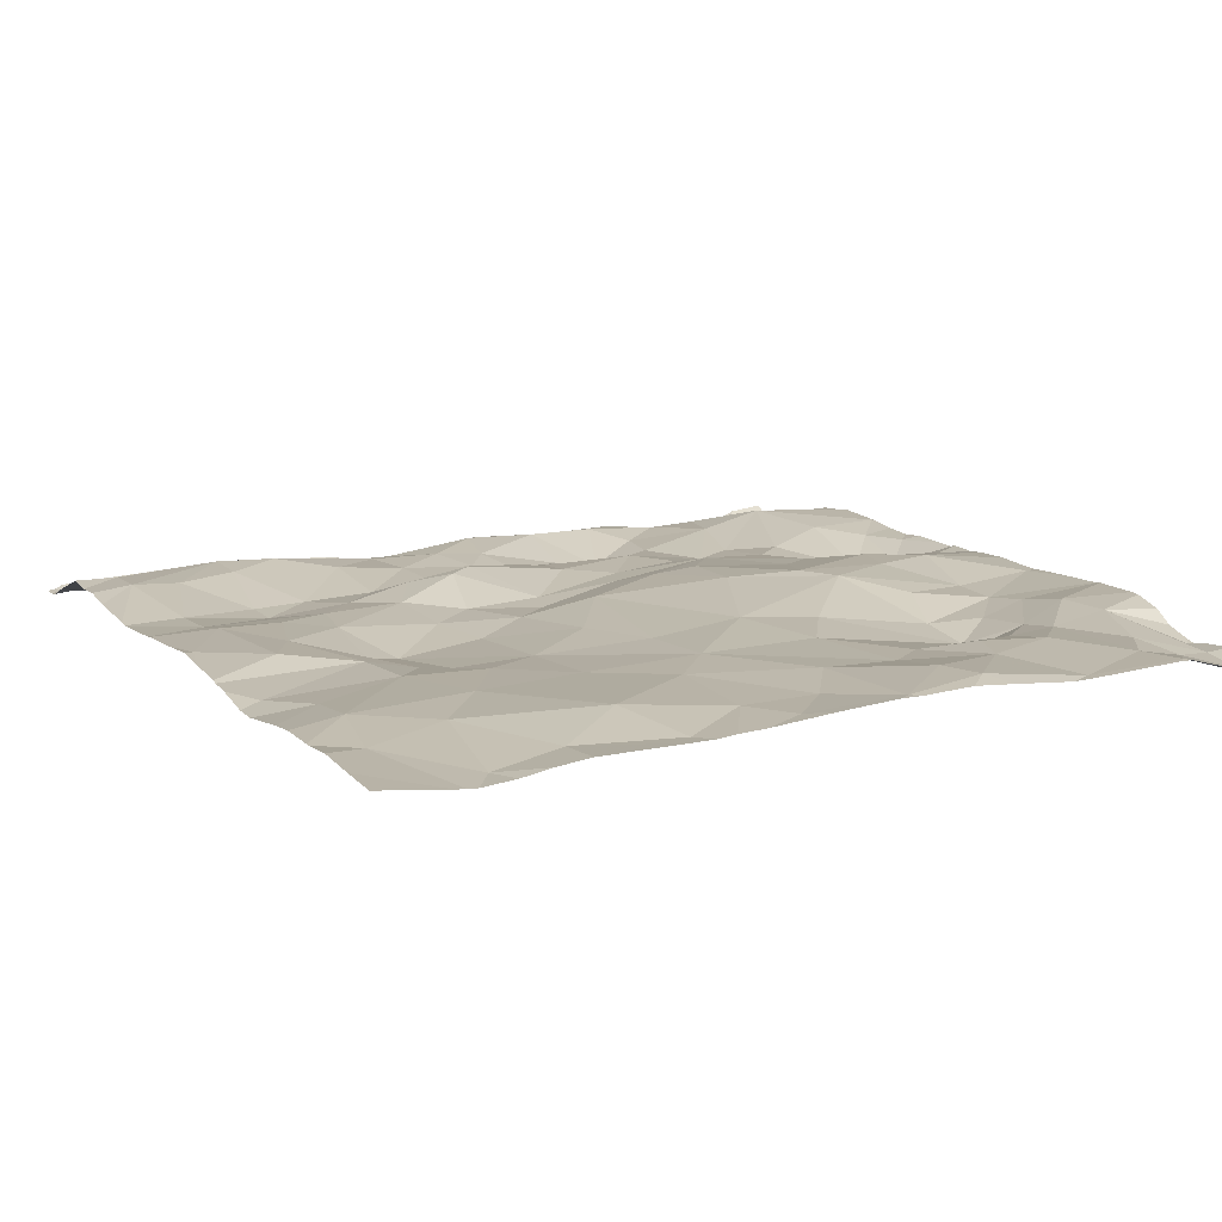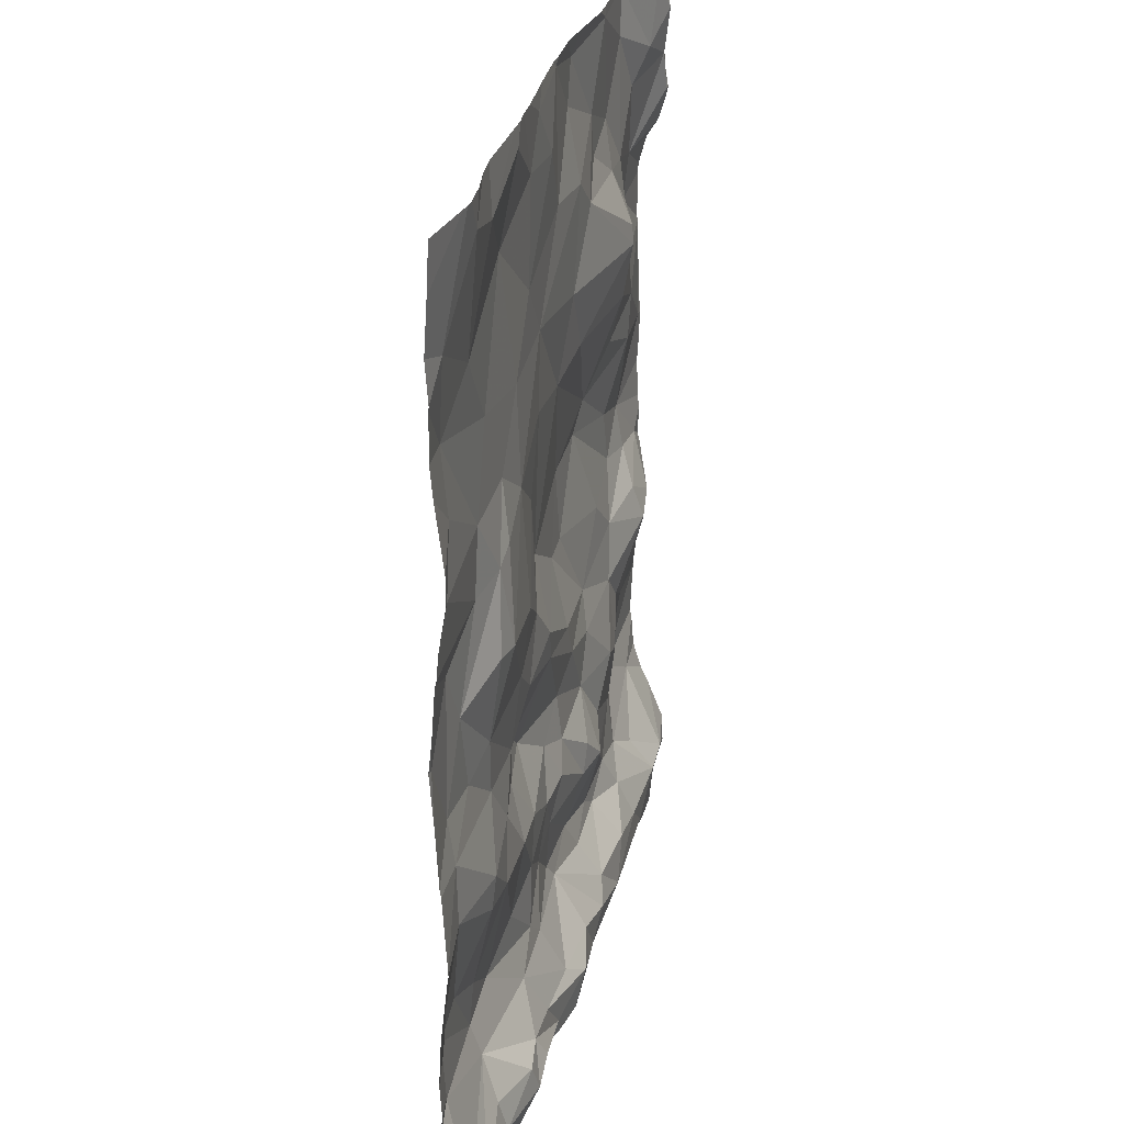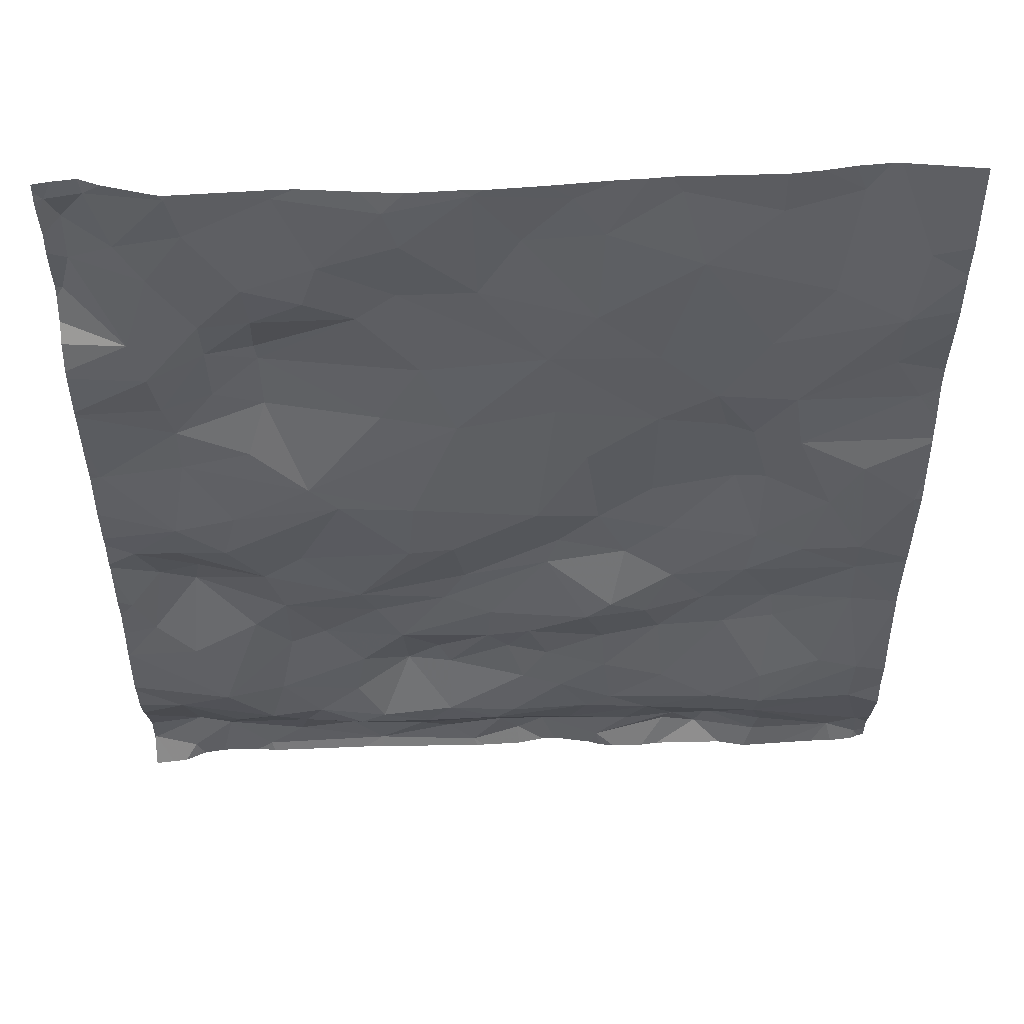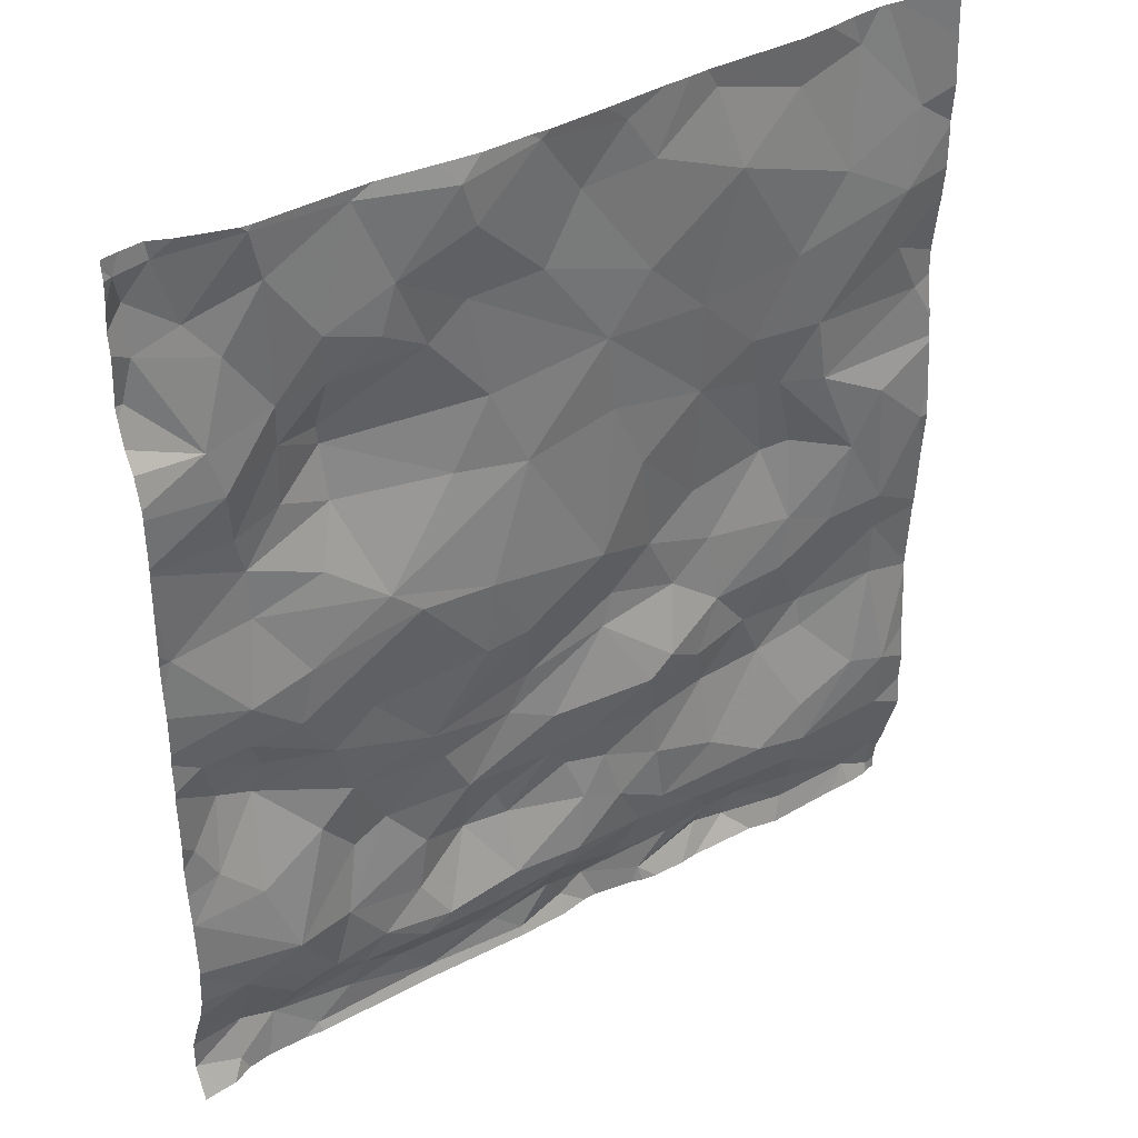
<metadata>
{"format":"obj","ext":"obj","renderer":"f3d","projection":"perspective","resolution":1024,"background":"white","views":[{"elev":11.5,"azim":154.2,"up":"+Z"},{"elev":27.4,"azim":104.2,"up":"+Y"},{"elev":51.9,"azim":-0.7,"up":"+Y"},{"elev":37.9,"azim":-32.9,"up":"+Y"}]}
</metadata>
<code>
v -70.54 -5.396 -0.9438
v -66.76 -5.429 -1.062
v -68.15 -4.954 -0.7901
v -68.5 -5.383 -1.011
v -68.12 -5.286 -0.9978
v -66.67 -4.014 -0.9126
v -66.81 -3.689 -0.8752
v -67.09 -4.031 -0.8954
v -70.19 -1.093 -0.7376
v -70.11 -1.369 -0.7193
v -70.35 -3.819 -0.7659
v -70.28 -3.358 -0.8641
v -70.47 -3.581 -0.767
v -69.79 -0.993 -0.7758
v -70.04 -0.6259 -0.7852
v -67.13 -4.972 -0.8745
v -67.64 -5.26 -0.99
v -67.25 -5.268 -0.9811
v -69.49 -4.11 -0.8435
v -69.71 -3.842 -0.7959
v -69.94 -4.519 -0.6815
v -68.46 -4.415 -0.8931
v -67.98 -4.478 -0.8072
v -68.08 -4.196 -0.8586
v -66.99 -5.372 -1.048
v -66.93 -5.231 -0.9947
v -69.27 -4.022 -0.8662
v -69.03 -4.315 -0.8417
v -68.76 -3.988 -0.7997
v -69.16 -5.283 -0.9792
v -68.67 -5.274 -0.9612
v -69.08 -5.011 -0.7987
v -66.37 -4.765 -0.7744
v -66.39 -4.493 -0.7932
v -66.71 -4.689 -0.7707
v -66.4 -4.966 -0.8337
v -65.62 -5.529 -1.021
v -65.82 -5.435 -1.023
v -65.64 -5.31 -0.9851
v -68.21 -4.029 -0.823
v -67.45 -5.492 -0.9947
v -68.04 -4.834 -0.7691
v -68.47 -4.809 -0.7738
v -69.75 -5.529 -0.9689
v -70.01 -5.294 -0.9941
v -68 -5.459 -1.039
v -67.84 -5.383 -1.063
v -70.27 -5.485 -0.9333
v -70.06 -3.454 -0.8909
v -70.11 -4.053 -0.7326
v -65.75 -4.407 -0.8034
v -66.01 -4.321 -0.7988
v -70.27 -4.7 -0.7432
v -66.34 -3.963 -0.9191
v -68.96 -5.515 -1.001
v -65.76 -4.778 -0.8236
v -66.35 -5.426 -0.9886
v -68.92 -4.91 -0.788
v -69.35 -4.859 -0.8008
v -65.86 -3.734 -0.8826
v -66.36 -3.765 -0.9375
v -65.86 -3.382 -0.8712
v -69.09 -4.655 -0.8371
v -69.58 -4.541 -0.7788
v -68.19 -3.735 -0.7957
v -68.48 -3.593 -0.8183
v -70.55 -4.063 -0.718
v -67.83 -3.274 -0.8531
v -67.57 -3.701 -0.7233
v -67.42 -3.581 -0.7343
v -68.92 -0.9654 -0.8103
v -69.51 -1.294 -0.9161
v -69.5 -1.409 -0.9254
v -66.33 -2.129 -0.8577
v -65.66 -1.784 -0.9178
v -66.39 -1.743 -0.8603
v -69.78 -1.247 -0.8107
v -70.07 -1.687 -0.7761
v -69.26 -2.324 -0.6828
v -69.09 -2.476 -0.6646
v -68.64 -2.512 -0.6741
v -67.72 -4.582 -0.8042
v -67.38 -4.797 -0.8452
v -67.43 -4.409 -0.842
v -67.84 -1.299 -0.7956
v -68.69 -0.775 -0.8074
v -68.57 -1.385 -0.7982
v -70.45 -0.2558 -0.9226
v -70.45 -0.5379 -0.8881
v -68.37 -1.85 -0.7562
v -69.52 -0.6714 -0.7468
v -69.11 -0.5195 -0.7636
v -69.31 -0.02144 -0.7917
v -66.26 -0.8278 -0.8659
v -65.76 -0.5878 -0.8919
v -66.17 -0.1358 -0.9445
v -67.57 -0.9752 -0.8101
v -67.21 -1.34 -0.8387
v -69.5 -0.9723 -0.7948
v -70.51 -0.7762 -0.8937
v -70.51 -0.0681 -0.8546
v -69.73 -2.624 -0.7019
v -70.01 -2.215 -0.7853
v -70.1 -2.72 -0.695
v -65.59 -2.665 -0.8427
v -65.93 -2.339 -0.8208
v -65.87 -3.121 -0.8286
v -70.39 -3.016 -0.7494
v -70.02 -3.231 -0.8278
v -70.11 -2.996 -0.7386
v -68.92 -3.694 -0.7986
v -69.01 -3.465 -0.7483
v -69.5 -3.64 -0.7962
v -68.68 -2.961 -0.6888
v -68.41 -2.951 -0.7109
v -67.19 -2.615 -0.9105
v -67.08 -2.973 -0.8849
v -66.68 -2.554 -0.9637
v -70.01 -1.921 -0.8023
v -69.6 -2.077 -0.7665
v -69.49 -1.734 -0.8711
v -65.84 -1.063 -0.8466
v -70.49 -2.249 -0.7423
v -69.2 -0.7914 -0.7566
v -66.6 -0.2419 -0.8961
v -67 -0.5574 -0.8115
v -68.35 -3.361 -0.8209
v -67.52 -2.819 -0.8582
v -67.34 -3.179 -0.8627
v -69.52 -5.346 -0.9767
v -69.68 -4.923 -0.7958
v -68.62 -5.031 -0.8205
v -68.54 -4.245 -0.8995
v -67.9 -2.666 -0.7468
v -68.74 -4.421 -0.9315
v -67.94 -3.932 -0.7831
v -67.05 -4.505 -0.8214
v -67.82 -4.242 -0.8325
v -66.11 -2.675 -0.8339
v -67.54 -4.923 -0.8608
v -66.69 -5.26 -1.035
v -66.33 -5.225 -0.9393
v -67.46 -4.084 -0.8542
v -67.19 -3.724 -0.7914
v -68.32 -5.539 -0.9923
v -69.46 -5.092 -0.8761
v -66.24 -3.143 -0.8328
v -66.57 -3.382 -0.8576
v -67.76 -3.071 -0.8698
v -69.92 -5.049 -0.8518
v -70.22 -5.234 -0.9959
v -69.6 -3.296 -0.7733
v -66.52 -3.047 -0.8683
v -67.04 -3.405 -0.8384
v -68.66 -0.3369 -0.7405
v -66.85 -1.7 -0.8576
v -67.19 -1.91 -0.8656
v -68.24 -0.747 -0.7949
v -68.81 -1.774 -0.7811
v -69.8 -0.2687 -0.7645
v -68.74 -0.08567 -0.7382
v -68.26 -0.0003992 -0.7777
v -70.2 -0.4309 -0.8569
v -66.58 -1.244 -0.8494
v -67.6 -2.186 -0.807
v -65.84 -1.446 -0.8812
v -66.78 -2.018 -0.9132
v -66.5 -2.54 -0.9409
v -67.8 -1.759 -0.7995
v -66.61 -2.086 -0.9086
v -69.82 -2.958 -0.7061
v -69.36 -3.076 -0.7493
v -67.55 -0.3428 -0.8292
v -69.77 -1.625 -0.8431
v -67.15 -0.07352 -0.8749
v -68 -0.3763 -0.8251
v -67.73 -0.07117 -0.8273
v -70.3 -0.0577 -0.8841
v -69.86 0.01006 -0.7563
v -69.28 0.04154 -0.793
v -69.31 0.04154 -0.792
v -70.46 0.04154 -0.8688
v -66.41 0.04154 -0.9053
v -67.87 0.04154 -0.807
v -66.24 0.04154 -0.9368
v -69.9 0.04154 -0.7607
v -70.32 0.04154 -0.8884
v -69.85 0.04154 -0.7591
v -67.33 0.04154 -0.8551
v -65.94 0.04154 -0.9494
v -67.22 0.04154 -0.8678
v -69.83 0.04154 -0.7585
v -66 0.04154 -0.9549
v -69.18 0.04154 -0.7975
v -66.05 0.04154 -0.9565
v -70.19 0.04154 -0.8379
v -67.49 0.04154 -0.8458
v -67.1 0.04154 -0.8705
v -66.6 0.04154 -0.881
v -68.32 0.04154 -0.7787
v -68.2 0.04154 -0.7793
v -68.85 0.04154 -0.7752
v -68.61 0.04154 -0.7611
v -70.56 -0.7791 -0.8945
v -70.56 -5.394 -0.944
v -70.56 -0.06911 -0.8359
v -70.56 -1.623 -0.7117
v -70.56 -4.096 -0.7166
v -70.56 -1.669 -0.7178
v -70.56 -2.438 -0.734
v -70.56 -0.9901 -0.8348
v -70.56 -4.841 -0.7807
v -70.56 -4.67 -0.728
v -70.56 -5.209 -0.9355
v -70.56 -0.01464 -0.8461
v -70.56 -3.855 -0.7404
v -70.56 -2.253 -0.7405
v -70.56 -1.652 -0.7164
v -70.56 -4.417 -0.7011
v -70.56 -1.101 -0.7659
v -70.56 -4.068 -0.7184
v -70.56 -5.422 -0.9297
v -70.56 -1.275 -0.7174
v -70.56 -4.056 -0.7179
v -70.56 -5.373 -0.9408
v -70.56 -1.331 -0.7133
v -70.56 -5.398 -0.9439
v -70.56 0.04154 -0.848
v -70.56 -0.6615 -0.8757
v -70.56 -2.836 -0.7321
v -70.56 -3.669 -0.7524
v -70.56 -3.15 -0.7474
v -70.56 -3.261 -0.7431
v -70.56 -0.3578 -0.8758
v -70.56 -4.952 -0.8319
v -70.56 -0.4798 -0.8609
v -70.56 -0.8427 -0.8804
v -70.56 -1.893 -0.7237
v -70.56 -3.106 -0.7357
v -70.56 -2.915 -0.743
v -70.56 -3.502 -0.7382
v -70.56 -4.47 -0.7126
v -70.56 -2.587 -0.7251
v -70.56 -2.188 -0.7351
v -70.56 -0.2069 -0.8492
v -65.54 -3.884 -0.9094
v -65.54 -1.589 -0.9501
v -65.54 -3.804 -0.917
v -65.54 -0.2268 -0.894
v -65.54 -2.73 -0.8482
v -65.54 -5.525 -1.035
v -65.54 -1.029 -0.8857
v -65.54 -5.407 -1.018
v -65.54 -0.2419 -0.893
v -65.54 -3.825 -0.9176
v -65.54 -0.7672 -0.8892
v -65.54 -2.658 -0.8423
v -65.54 -5.184 -0.9375
v -65.54 -5.284 -0.9692
v -65.54 -3.357 -0.8907
v -65.54 -4.521 -0.8542
v -65.54 -2.468 -0.8636
v -65.54 -2.174 -0.885
v -65.54 -4.908 -0.8486
v -65.54 -2.139 -0.8946
v -65.54 -3.312 -0.8835
v -65.54 -0.5184 -0.8753
v -65.54 -0.744 -0.8912
v -65.54 -1.208 -0.9023
v -65.54 -2.951 -0.8644
v -65.54 -4.295 -0.8823
v -65.54 0.04154 -0.9074
v -65.54 -4.717 -0.8662
v -65.54 -1.998 -0.9061
v -65.54 -1.748 -0.9474
v -69.73 -5.594 -0.9467
v -70.56 -5.594 -0.8484
v -70.09 -5.594 -0.9547
v -69.85 -5.594 -0.9589
v -69.09 -5.594 -0.9687
v -68.29 -5.594 -0.9712
v -67.49 -5.594 -0.9893
v -68 -5.594 -0.9874
v -68.25 -5.594 -0.9748
v -66.4 -5.594 -0.9482
v -70.22 -5.594 -0.9322
v -67.02 -5.594 -0.9756
v -65.63 -5.594 -1.001
v -65.78 -5.594 -0.9816
v -67.74 -5.594 -1.027
v -67.83 -5.594 -1.022
v -67.33 -5.594 -0.9573
v -70.44 -5.594 -0.8631
v -67.13 -5.594 -0.9604
v -67.43 -5.594 -0.9685
v -65.92 -5.594 -0.9797
v -66.17 -5.594 -0.9645
v -65.54 -5.594 -1.03
v -68.41 -5.594 -0.9713
v -70.35 -5.594 -0.8735
v -68.96 -5.594 -0.9711
v -65.59 -5.594 -1.021
v -65.6 -5.594 -1.014
v -67.57 -5.594 -1.001
v -70.45 -5.594 -0.8621
v -66.58 -5.594 -0.9809
g obj_0
f 55 280 301
f 55 301 145
f 44 276 55
f 145 4 55
f 130 44 55
f 31 55 4
f 55 30 130
f 30 55 31
f 276 280 55
f 301 299 145
f 145 299 281
f 145 5 4
f 145 46 5
f 284 145 281
f 283 46 145
f 283 145 284
f 44 130 45
f 276 44 279
f 279 44 45
f 3 4 5
f 3 31 4
f 146 45 130
f 130 30 146
f 30 31 32
f 132 31 3
f 132 32 31
f 30 32 146
f 46 47 5
f 5 17 3
f 47 17 5
f 46 283 291
f 290 47 46
f 290 46 291
f 45 48 286
f 151 48 45
f 45 150 151
f 45 146 131
f 131 150 45
f 279 45 278
f 286 278 45
f 3 17 140
f 3 43 132
f 3 140 42
f 42 43 3
f 59 131 146
f 32 59 146
f 58 32 132
f 32 58 59
f 58 132 43
f 18 17 47
f 47 41 18
f 304 41 47
f 304 47 290
f 17 16 140
f 16 17 18
f 48 151 1
f 300 48 1
f 286 48 300
f 150 53 151
f 53 212 151
f 225 1 151
f 225 151 214
f 214 151 235
f 212 235 151
f 131 53 150
f 59 64 131
f 131 21 53
f 21 131 64
f 140 82 42
f 140 16 83
f 82 140 83
f 135 58 43
f 43 42 23
f 135 43 22
f 22 43 23
f 82 23 42
f 59 63 64
f 63 59 58
f 58 135 63
f 26 18 41
f 18 26 16
f 41 304 282
f 41 282 295
f 41 295 292
f 25 41 292
f 25 26 41
f 83 16 35
f 16 26 36
f 36 35 16
f 1 205 227
f 222 1 227
f 205 1 225
f 293 1 222
f 300 1 293
f 53 213 212
f 21 219 53
f 213 53 242
f 219 242 53
f 64 63 28
f 19 21 64
f 28 27 64
f 64 27 19
f 67 208 21
f 19 20 21
f 67 21 50
f 21 20 50
f 208 219 21
f 83 84 82
f 23 82 138
f 84 138 82
f 83 35 137
f 83 137 84
f 28 63 135
f 22 133 135
f 28 135 29
f 135 133 29
f 22 23 24
f 24 23 138
f 22 40 133
f 24 40 22
f 2 26 25
f 36 26 141
f 141 26 2
f 292 294 25
f 287 2 25
f 287 25 294
f 33 35 36
f 35 6 137
f 33 34 35
f 6 35 34
f 141 142 36
f 38 36 142
f 293 222 305
f 222 277 305
f 27 28 29
f 27 113 19
f 19 113 20
f 29 111 27
f 27 111 113
f 67 221 208
f 67 224 221
f 67 50 11
f 67 11 216
f 216 224 67
f 50 20 49
f 20 113 49
f 49 11 50
f 138 84 143
f 8 84 137
f 143 84 8
f 138 136 24
f 136 138 143
f 6 8 137
f 29 133 40
f 29 66 111
f 65 29 40
f 29 65 66
f 24 136 40
f 40 136 65
f 57 2 306
f 141 2 57
f 306 2 287
f 141 57 142
f 6 7 8
f 7 6 61
f 142 57 38
f 296 38 297
f 297 38 57
f 111 112 113
f 49 113 152
f 112 152 113
f 111 66 112
f 11 13 231
f 11 49 12
f 11 12 13
f 231 216 11
f 109 49 152
f 12 49 109
f 144 143 8
f 143 69 136
f 69 143 144
f 144 8 7
f 65 136 69
f 127 112 66
f 65 68 66
f 127 66 68
f 69 68 65
f 306 285 57
f 297 57 285
f 7 154 144
f 7 61 148
f 7 148 154
f 112 172 152
f 127 115 112
f 112 114 172
f 114 112 115
f 152 110 109
f 171 152 172
f 110 152 171
f 13 233 241
f 13 12 232
f 231 13 241
f 232 233 13
f 109 108 12
f 108 239 12
f 239 232 12
f 108 109 110
f 70 69 144
f 70 144 154
f 68 69 70
f 68 149 127
f 149 115 127
f 70 129 68
f 68 129 149
f 153 154 148
f 70 154 129
f 153 117 154
f 129 154 117
f 80 171 172
f 80 172 114
f 149 134 115
f 81 114 115
f 134 81 115
f 114 81 80
f 108 110 104
f 171 104 110
f 80 102 171
f 104 171 102
f 104 230 108
f 239 108 240
f 230 240 108
f 129 128 149
f 128 134 149
f 128 129 117
f 117 153 118
f 116 117 118
f 128 117 116
f 102 80 79
f 79 80 81
f 134 90 81
f 128 165 134
f 134 169 90
f 165 169 134
f 81 90 79
f 104 243 230
f 102 103 104
f 104 123 210
f 123 104 103
f 210 243 104
f 103 102 79
f 128 116 165
f 157 116 118
f 157 118 167
f 167 118 170
f 116 157 165
f 79 120 103
f 159 79 90
f 121 120 79
f 159 121 79
f 90 169 85
f 90 87 159
f 90 85 87
f 169 165 157
f 157 85 169
f 123 103 119
f 103 120 119
f 210 123 217
f 217 123 244
f 238 123 119
f 244 123 238
f 167 156 157
f 98 85 157
f 156 98 157
f 170 156 167
f 119 120 121
f 121 159 73
f 87 73 159
f 119 121 174
f 73 174 121
f 85 86 87
f 158 86 85
f 97 85 98
f 97 158 85
f 71 73 87
f 87 86 71
f 119 78 218
f 174 78 119
f 238 119 209
f 218 209 119
f 164 98 156
f 98 126 97
f 164 126 98
f 174 73 77
f 71 72 73
f 73 72 77
f 78 174 77
f 158 155 86
f 86 92 71
f 155 92 86
f 158 97 176
f 162 155 158
f 162 158 176
f 97 126 173
f 176 97 173
f 71 99 72
f 92 124 71
f 71 124 99
f 77 10 78
f 218 78 10
f 164 94 126
f 175 173 126
f 125 126 94
f 125 175 126
f 14 10 77
f 72 99 77
f 14 77 99
f 155 161 92
f 161 155 162
f 124 92 91
f 161 93 92
f 91 92 93
f 177 176 173
f 162 176 177
f 161 162 200
f 177 184 162
f 162 201 200
f 184 201 162
f 189 173 175
f 177 173 189
f 99 124 91
f 99 91 14
f 9 223 10
f 14 9 10
f 218 10 207
f 207 10 226
f 223 226 10
f 191 175 125
f 189 175 191
f 191 125 198
f 198 125 199
f 14 15 9
f 160 15 14
f 14 91 160
f 161 202 93
f 200 203 161
f 161 203 202
f 91 93 160
f 202 194 93
f 179 160 93
f 180 93 194
f 192 179 93
f 181 93 180
f 192 93 181
f 189 197 177
f 184 177 197
f 9 220 223
f 100 237 9
f 15 89 9
f 9 89 100
f 220 9 211
f 237 211 9
f 15 163 89
f 15 160 163
f 179 163 160
f 178 163 179
f 188 179 192
f 178 179 186
f 179 188 186
f 237 100 204
f 204 100 229
f 229 100 89
f 163 88 89
f 88 234 89
f 229 89 236
f 234 236 89
f 178 88 163
f 101 88 178
f 178 187 101
f 186 196 178
f 178 196 187
f 234 88 101
f 101 215 206
f 187 182 101
f 245 101 206
f 234 101 245
f 215 101 182
f 215 182 228
f 37 39 38
f 251 37 302
f 253 39 37
f 253 37 251
f 288 37 38
f 303 37 288
f 302 37 303
f 38 39 36
f 39 253 259
f 39 56 36
f 39 258 56
f 258 39 259
f 289 38 296
f 288 38 289
f 302 298 251
f 56 33 36
f 56 264 273
f 56 51 33
f 258 264 56
f 261 51 56
f 261 56 273
f 33 51 52
f 52 34 33
f 60 52 51
f 60 51 246
f 271 51 261
f 246 51 271
f 54 52 60
f 34 52 54
f 54 6 34
f 54 60 61
f 62 61 60
f 246 255 60
f 248 62 60
f 248 60 255
f 54 61 6
f 61 62 148
f 107 62 260
f 62 107 147
f 62 147 148
f 260 62 248
f 148 147 153
f 107 266 105
f 107 139 147
f 105 106 107
f 139 107 106
f 260 266 107
f 139 153 147
f 139 168 153
f 168 118 153
f 266 270 105
f 106 105 262
f 250 105 270
f 257 105 250
f 262 105 257
f 106 74 139
f 139 74 170
f 139 170 168
f 262 263 106
f 265 74 106
f 265 106 263
f 168 170 118
f 75 74 265
f 74 76 170
f 74 75 76
f 156 170 76
f 166 75 275
f 166 76 75
f 265 274 75
f 275 75 274
f 164 156 76
f 122 76 166
f 122 164 76
f 122 166 269
f 275 247 166
f 269 166 247
f 94 164 122
f 122 95 94
f 122 256 95
f 269 252 122
f 256 122 252
f 94 95 96
f 96 125 94
f 95 268 267
f 95 193 96
f 193 95 267
f 256 268 95
f 193 195 96
f 125 96 183
f 185 96 195
f 96 185 183
f 183 199 125
f 193 254 190
f 267 254 193
f 254 249 190
f 190 249 272

</code>
